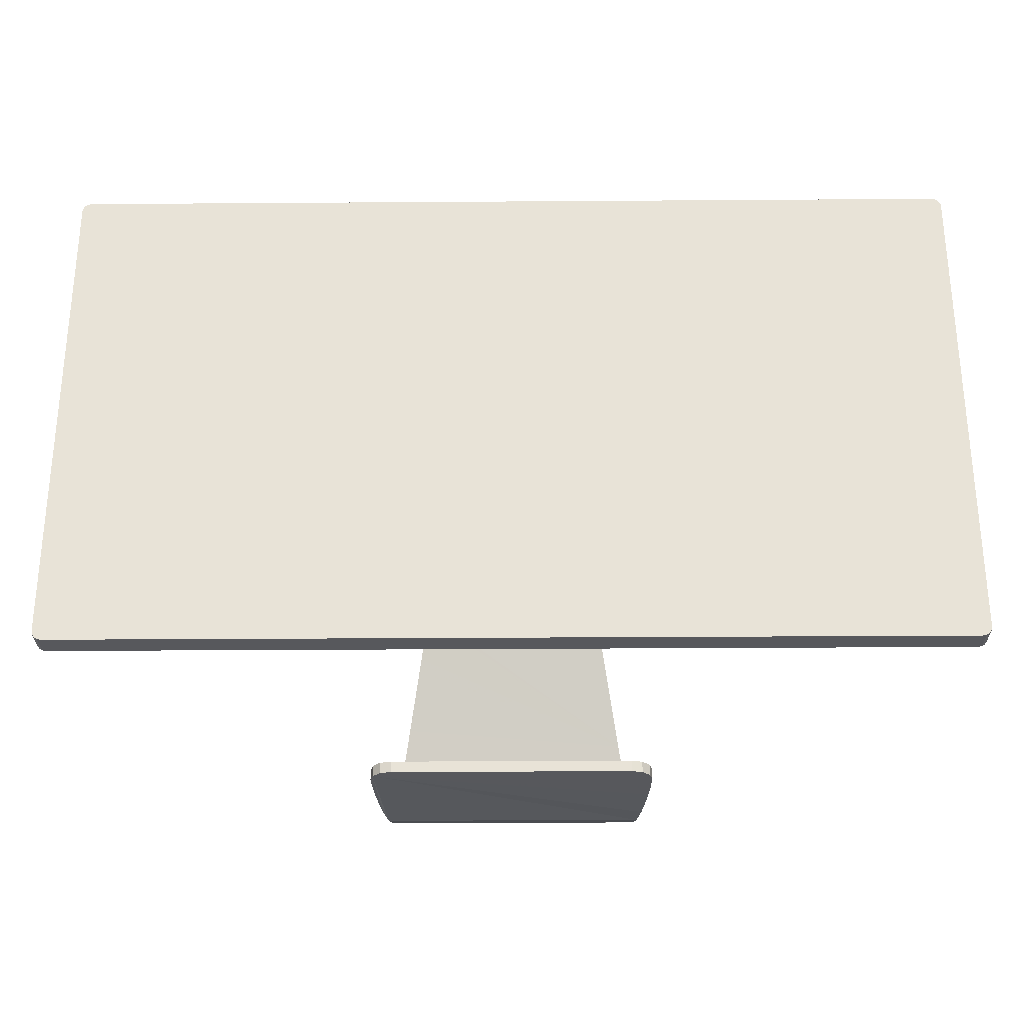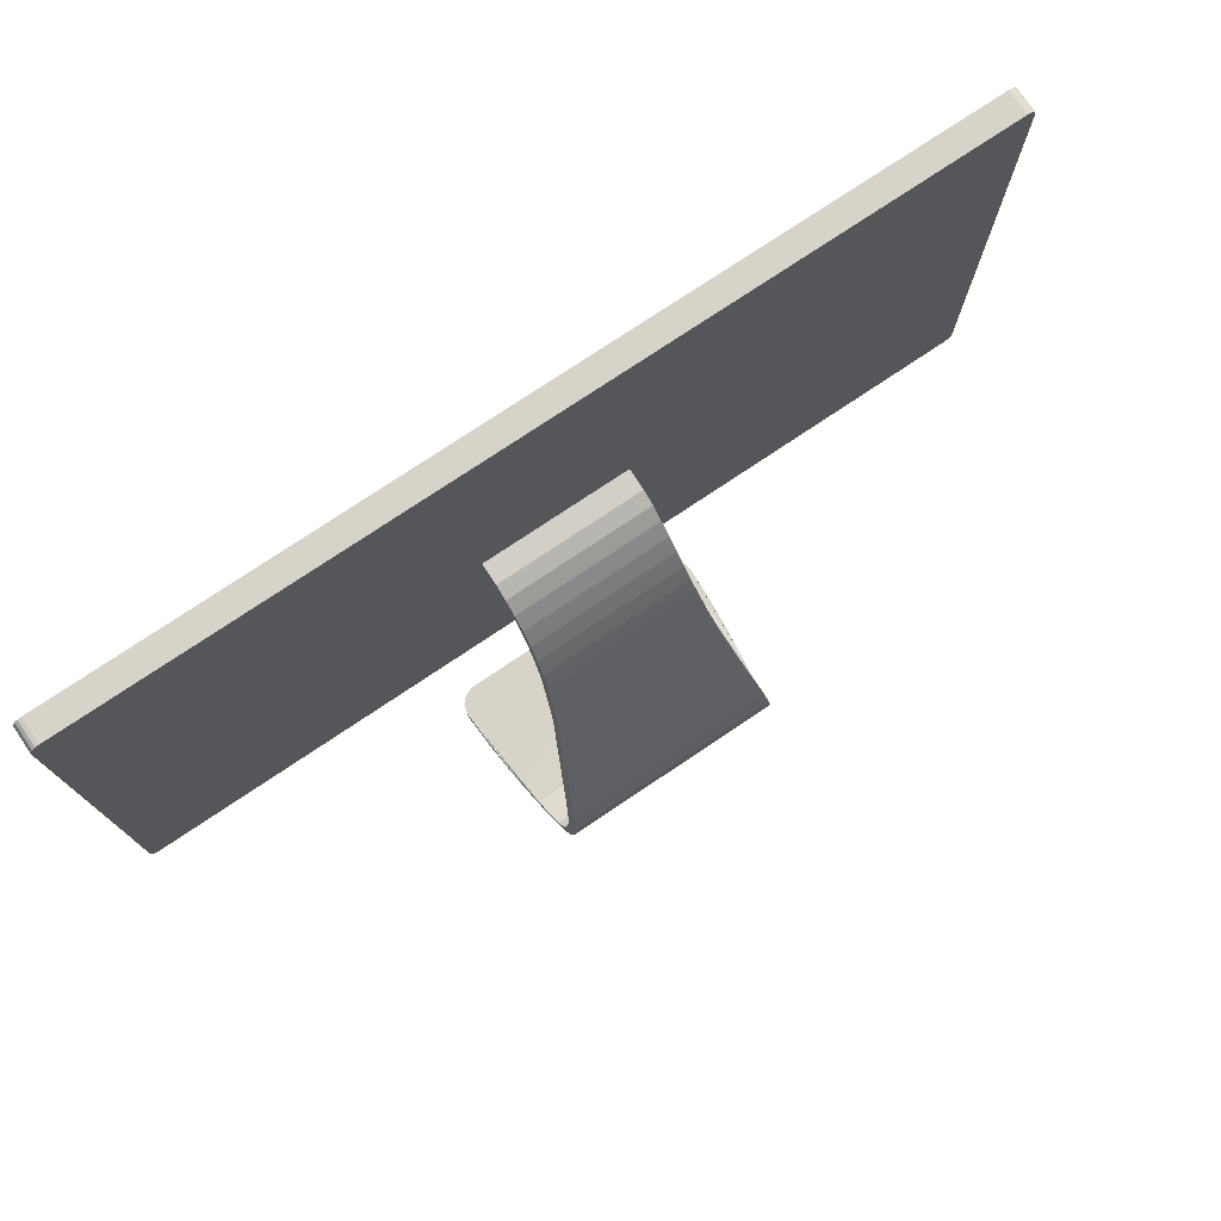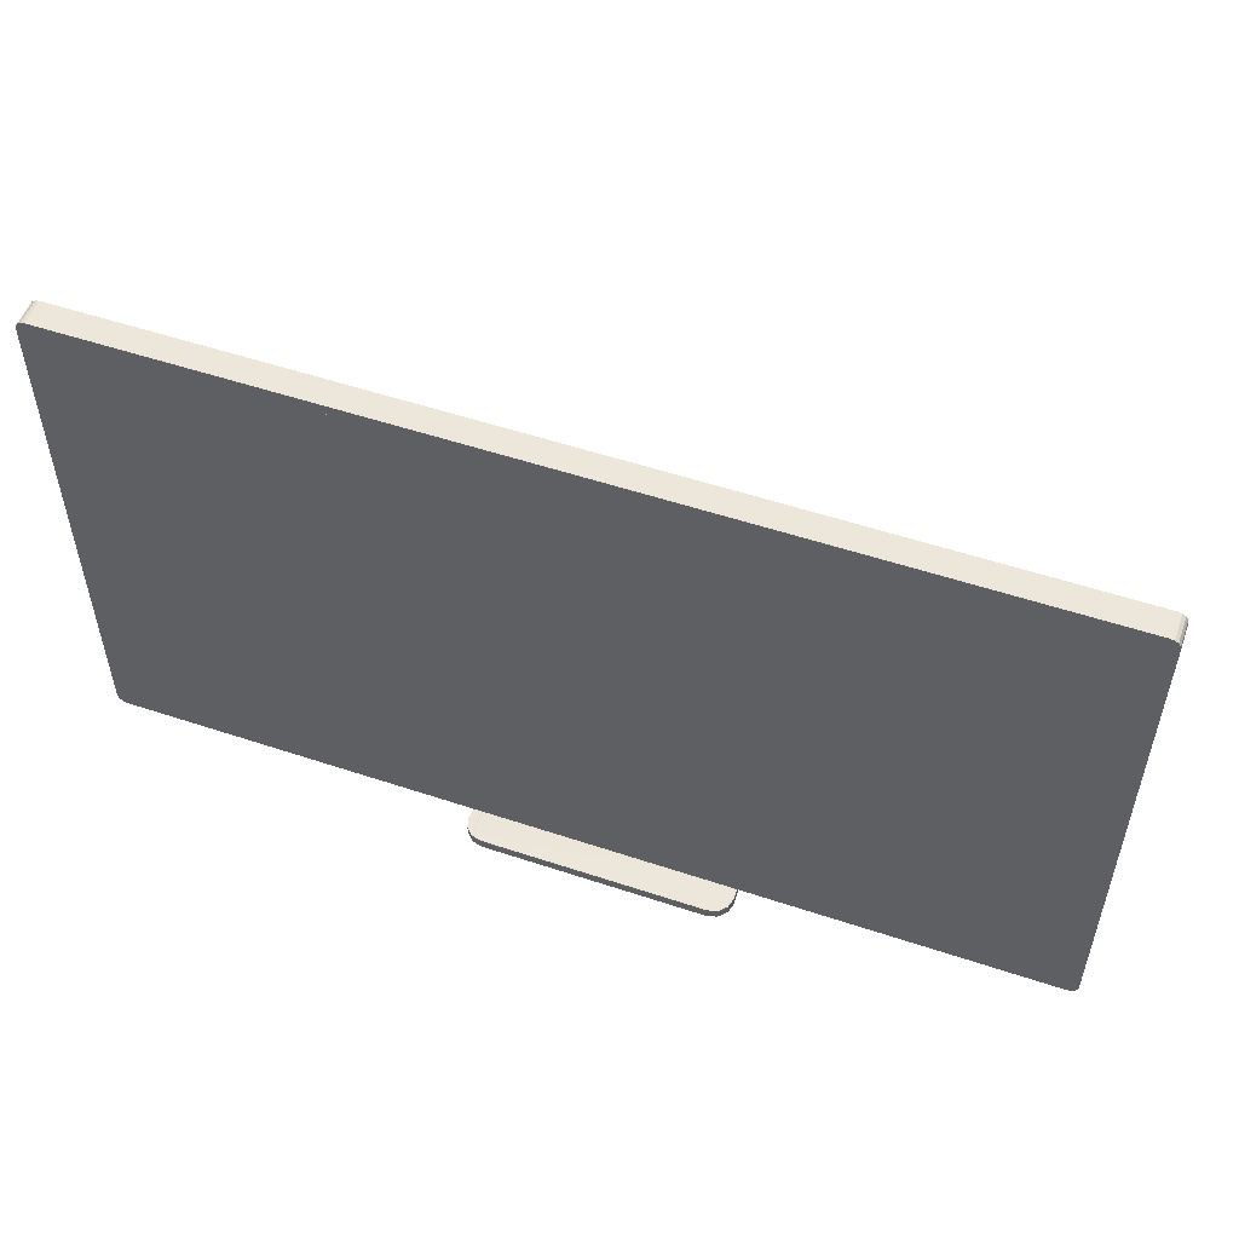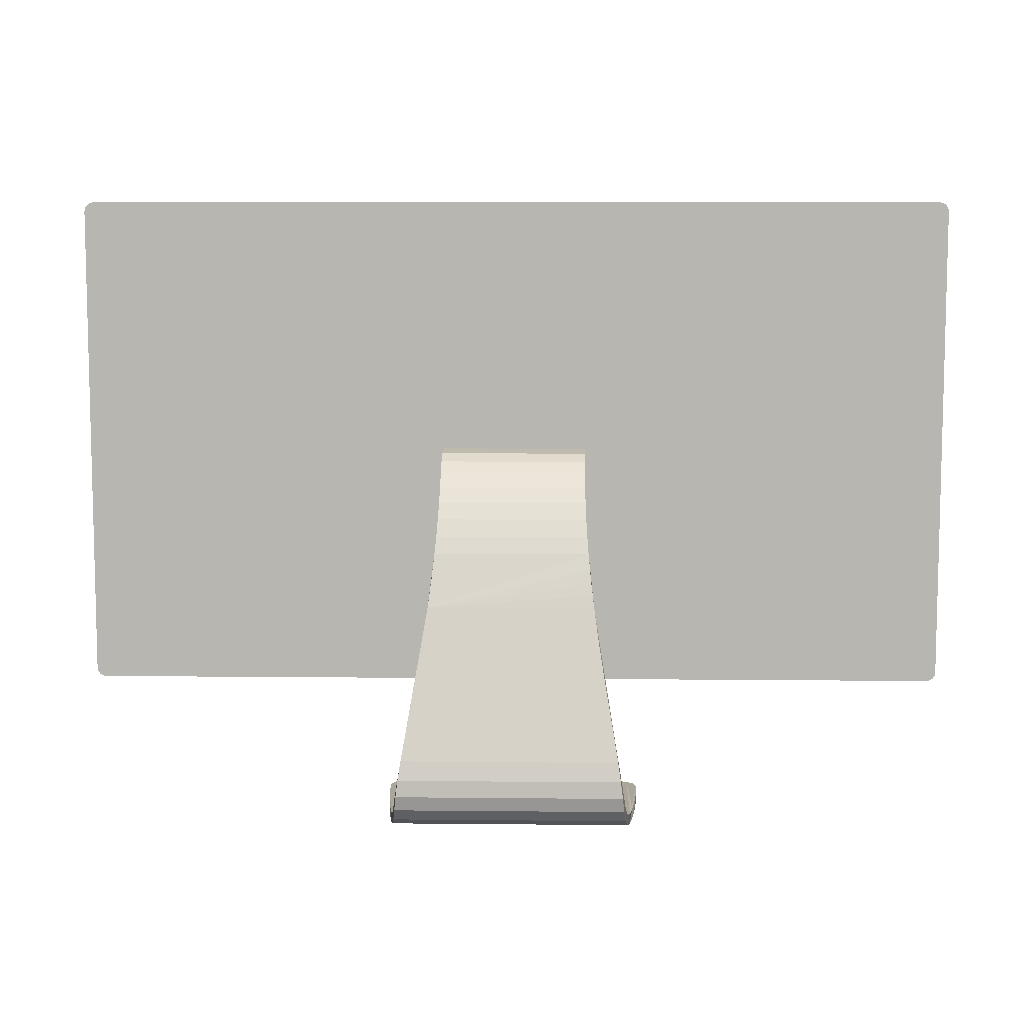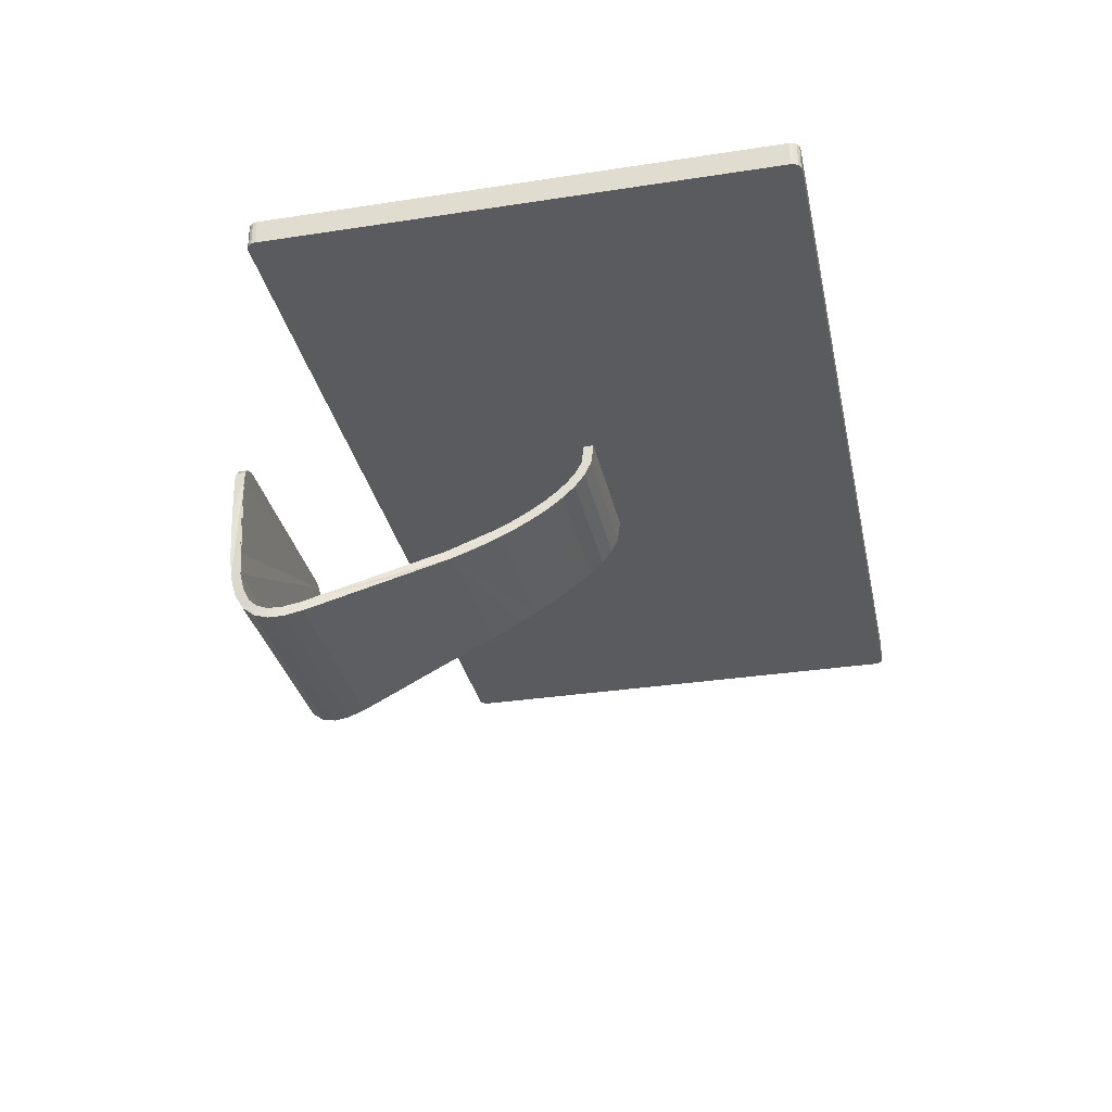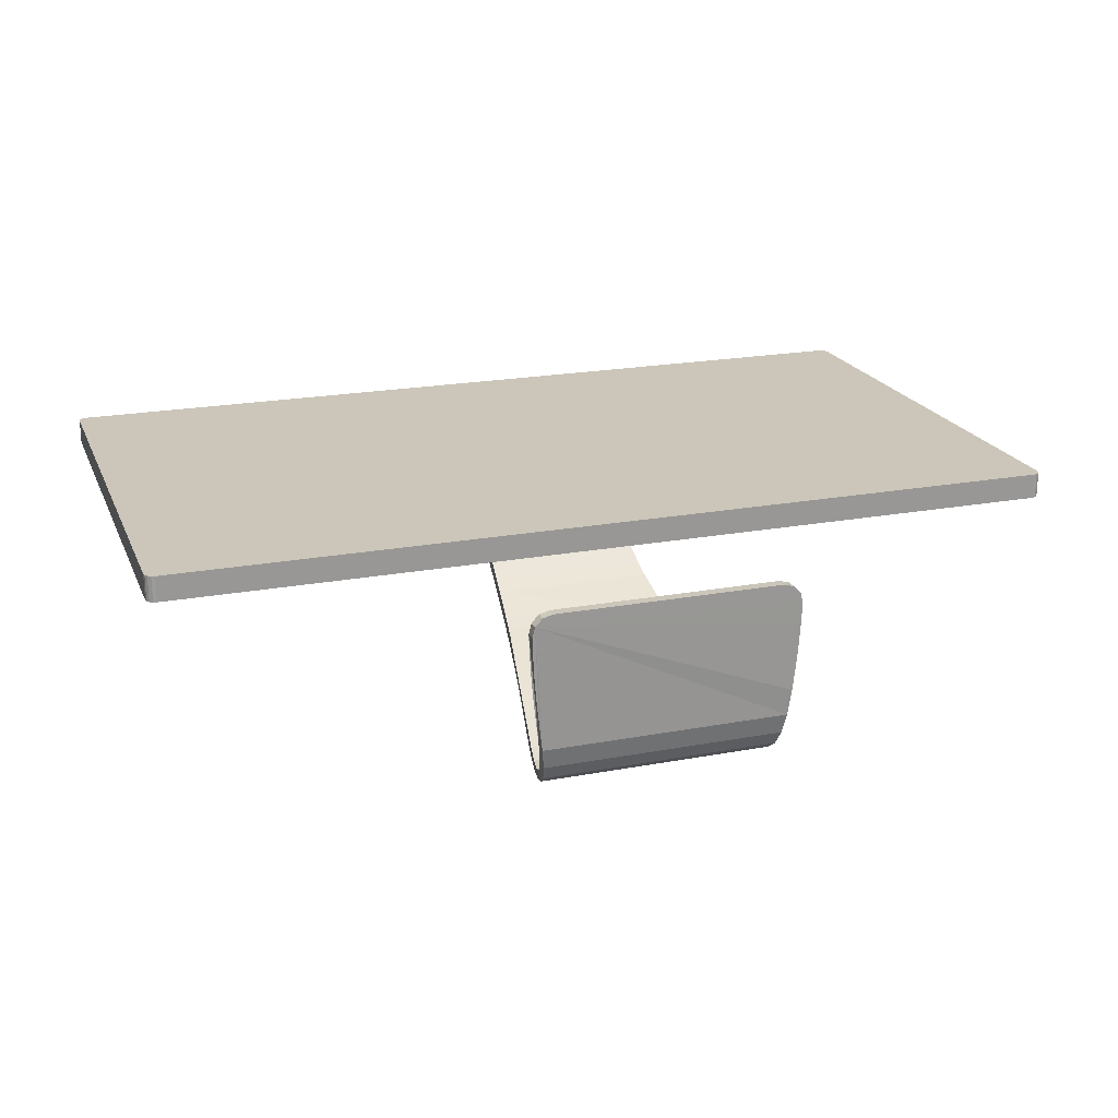
<metadata>
{"format":"obj","ext":"obj","renderer":"f3d","projection":"perspective","resolution":1024,"background":"white","views":[{"elev":-28.8,"azim":0.6,"up":"+Y"},{"elev":76.0,"azim":146.1,"up":"+Y"},{"elev":53.5,"azim":19.6,"up":"+Y"},{"elev":8.3,"azim":-178.4,"up":"+Y"},{"elev":-32.4,"azim":102.1,"up":"+Z"},{"elev":20.8,"azim":-18.7,"up":"+Z"}]}
</metadata>
<code>
v -7.815 4.7 -0.05924
v -7.815 4.7 -0.5
v -7.815 -4.3 -0.5
v -7.815 -4.3 -0.05924
v 7.815 4.7 -0.05924
v 7.815 4.7 -0.5
v 7.815 -4.3 -0.5
v 7.815 -4.3 -0.05924
v 7.815 4.534 -0.05924
v 8 4.534 -0.05924
v 8 4.534 -0.5
v 7.815 4.534 -0.5
v -7.815 4.534 -0.5
v -8 4.534 -0.5
v -8 4.534 -0.05924
v -7.815 4.534 -0.05924
v 7.815 -4.135 -0.05924
v 8 -4.135 -0.05924
v 8 -4.135 -0.5
v 7.815 -4.135 -0.5
v -7.815 -4.135 -0.5
v -8 -4.135 -0.5
v -8 -4.135 -0.05924
v -7.815 -4.135 -0.05924
v 7.835 4.7 -0.05924
v 7.898 4.687 -0.05924
v 7.952 4.651 -0.05924
v 7.987 4.598 -0.05924
v 7.987 4.598 -0.5
v 7.952 4.651 -0.5
v 7.898 4.687 -0.5
v 7.835 4.7 -0.5
v -7.987 4.598 -0.05924
v -7.952 4.651 -0.05924
v -7.898 4.687 -0.05924
v -7.835 4.7 -0.05924
v -7.835 4.7 -0.5
v -7.898 4.687 -0.5
v -7.952 4.651 -0.5
v -7.987 4.598 -0.5
v 7.987 -4.198 -0.05924
v 7.952 -4.252 -0.05924
v 7.898 -4.288 -0.05924
v 7.835 -4.3 -0.05924
v 7.835 -4.3 -0.5
v 7.898 -4.288 -0.5
v 7.952 -4.252 -0.5
v 7.987 -4.198 -0.5
v -7.835 -4.3 -0.05924
v -7.898 -4.288 -0.05924
v -7.952 -4.252 -0.05924
v -7.987 -4.198 -0.05924
v -7.987 -4.198 -0.5
v -7.952 -4.252 -0.5
v -7.898 -4.288 -0.5
v -7.835 -4.3 -0.5
v 7.815 0.119 -0.5
v 8 0.119 -0.5
v 8 0.119 -0.05924
v 7.815 0.119 -0.05924
v -7.815 0.119 -0.05924
v -8 0.119 -0.05924
v -8 0.119 -0.5
v -7.815 0.119 -0.5
v 7.815 -0.06365 -0.5
v 8 -0.06365 -0.5
v 8 -0.06365 -0.05924
v 7.815 -0.06365 -0.05924
v -7.815 -0.06365 -0.05924
v -8 -0.06365 -0.05924
v -8 -0.06365 -0.5
v -7.815 -0.06365 -0.5
v -1.329 -4.3 -0.5
v -1.329 -4.3 -0.05924
v -1.329 -4.135 -0.05924
v -1.329 4.534 -0.05924
v -1.329 4.7 -0.05924
v -1.329 4.7 -0.5
v -1.329 4.534 -0.5
v -1.329 0.119 -0.5
v -1.329 -0.06365 -0.5
v -1.329 -4.135 -0.5
v 1.329 -4.3 -0.5
v 1.329 -4.3 -0.05924
v 1.329 -4.135 -0.05924
v 1.329 4.534 -0.05924
v 1.329 4.7 -0.05924
v 1.329 4.7 -0.5
v 1.329 4.534 -0.5
v 1.329 0.119 -0.5
v 1.329 -0.06365 -0.5
v 1.329 -4.135 -0.5
v -1.329 -0.1098 -0.8541
v -1.329 -0.2145 -1.046
v -1.329 -0.3788 -1.248
v -1.332 -0.592 -1.448
v -1.34 -0.8415 -1.641
v -1.354 -1.114 -1.824
v -1.373 -1.396 -1.993
v -1.398 -1.675 -2.145
v -1.424 -1.937 -2.277
v -1.451 -2.169 -2.387
v -1.474 -2.359 -2.471
v -1.492 -2.493 -2.528
v -1.5 -2.559 -2.555
v -1.502 -2.57 -2.559
v -1.507 -2.607 -2.574
v -1.516 -2.673 -2.6
v -1.53 -2.768 -2.638
v -1.547 -2.889 -2.685
v -1.569 -3.034 -2.743
v -1.596 -3.202 -2.809
v -1.626 -3.39 -2.883
v -1.661 -3.597 -2.964
v -1.7 -3.821 -3.052
v -1.743 -4.061 -3.146
v -1.788 -4.314 -3.245
v -1.836 -4.579 -3.349
v -1.886 -4.853 -3.455
v -1.937 -5.141 -3.567
v -1.99 -5.452 -3.658
v -2.029 -5.707 -3.675
v -2.06 -5.905 -3.618
v -2.087 -6.049 -3.491
v -2.119 -6.157 -3.281
v -2.158 -6.227 -2.968
v -2.214 -6.251 -2.543
v -2.262 -6.255 -2.097
v -2.295 -6.259 -1.704
v -2.317 -6.261 -1.346
v -2.329 -6.263 -0.9991
v 1.329 -0.1098 -0.8541
v 1.329 -0.2145 -1.046
v 1.329 -0.3788 -1.248
v 1.332 -0.592 -1.448
v 1.34 -0.8415 -1.641
v 1.354 -1.114 -1.824
v 1.373 -1.396 -1.993
v 1.398 -1.675 -2.145
v 1.424 -1.937 -2.277
v 1.451 -2.169 -2.387
v 1.474 -2.359 -2.471
v 1.492 -2.493 -2.528
v 1.5 -2.559 -2.555
v 1.502 -2.57 -2.559
v 1.507 -2.607 -2.574
v 1.516 -2.673 -2.6
v 1.53 -2.768 -2.638
v 1.547 -2.889 -2.685
v 1.569 -3.034 -2.743
v 1.596 -3.202 -2.809
v 1.626 -3.39 -2.883
v 1.661 -3.597 -2.964
v 1.7 -3.821 -3.052
v 1.743 -4.061 -3.146
v 1.788 -4.314 -3.245
v 1.836 -4.579 -3.349
v 1.886 -4.853 -3.455
v 1.937 -5.141 -3.567
v 1.99 -5.452 -3.658
v 2.029 -5.707 -3.675
v 2.06 -5.905 -3.618
v 2.087 -6.049 -3.491
v 2.119 -6.157 -3.281
v 2.158 -6.227 -2.968
v 2.214 -6.251 -2.543
v 2.262 -6.255 -2.097
v 2.295 -6.259 -1.704
v 2.317 -6.261 -1.346
v 2.329 -6.263 -0.9991
v 1.329 0.07134 -0.8774
v 1.329 -0.05207 -1.13
v 1.329 -0.2364 -1.362
v 1.331 -0.4666 -1.581
v 1.338 -0.7293 -1.785
v 1.351 -1.012 -1.976
v 1.37 -1.302 -2.15
v 1.394 -1.587 -2.305
v 1.42 -1.855 -2.44
v 1.445 -2.091 -2.552
v 1.468 -2.285 -2.638
v 1.486 -2.422 -2.696
v 1.495 -2.49 -2.724
v 1.497 -2.503 -2.729
v 1.502 -2.539 -2.744
v 1.511 -2.606 -2.77
v 1.524 -2.701 -2.807
v 1.541 -2.822 -2.855
v 1.563 -2.967 -2.913
v 1.589 -3.135 -2.979
v 1.619 -3.323 -3.053
v 1.653 -3.53 -3.134
v 1.691 -3.755 -3.222
v 1.733 -3.994 -3.316
v 1.778 -4.248 -3.415
v 1.826 -4.512 -3.519
v 1.874 -4.787 -3.626
v 1.922 -5.075 -3.737
v 1.971 -5.401 -3.833
v 2.007 -5.694 -3.857
v 2.035 -5.951 -3.795
v 2.064 -6.164 -3.633
v 2.106 -6.317 -3.368
v 2.152 -6.405 -3.01
v 2.212 -6.434 -2.555
v 2.262 -6.438 -2.098
v 2.295 -6.441 -1.705
v 2.317 -6.444 -1.347
v 2.329 -6.446 -1
v -1.329 0.07134 -0.8774
v -1.329 -0.05207 -1.13
v -1.329 -0.2364 -1.362
v -1.331 -0.4666 -1.581
v -1.338 -0.7293 -1.785
v -1.351 -1.012 -1.976
v -1.37 -1.302 -2.15
v -1.394 -1.587 -2.305
v -1.42 -1.855 -2.44
v -1.445 -2.091 -2.552
v -1.469 -2.285 -2.638
v -1.486 -2.422 -2.696
v -1.495 -2.49 -2.724
v -1.497 -2.503 -2.729
v -1.502 -2.539 -2.744
v -1.511 -2.606 -2.77
v -1.524 -2.701 -2.807
v -1.541 -2.822 -2.855
v -1.563 -2.967 -2.913
v -1.589 -3.135 -2.979
v -1.619 -3.323 -3.053
v -1.653 -3.53 -3.134
v -1.691 -3.755 -3.222
v -1.733 -3.994 -3.316
v -1.778 -4.248 -3.415
v -1.826 -4.512 -3.519
v -1.874 -4.787 -3.626
v -1.922 -5.075 -3.737
v -1.971 -5.401 -3.833
v -2.007 -5.694 -3.857
v -2.035 -5.951 -3.795
v -2.064 -6.164 -3.633
v -2.106 -6.317 -3.368
v -2.152 -6.405 -3.01
v -2.212 -6.434 -2.555
v -2.262 -6.438 -2.098
v -2.295 -6.441 -1.705
v -2.317 -6.444 -1.347
v -2.329 -6.446 -1
v 2.283 -6.263 -0.8204
v 2.154 -6.264 -0.6892
v 1.976 -6.264 -0.6411
v 1.976 -6.446 -0.6413
v 2.154 -6.446 -0.6894
v 2.283 -6.446 -0.8206
v 2.329 -6.446 -0.9993
v -2.154 -6.264 -0.6892
v -2.283 -6.263 -0.8204
v -1.976 -6.264 -0.6411
v -2.283 -6.446 -0.8206
v -2.154 -6.446 -0.6894
v -1.976 -6.446 -0.6413
v -2.329 -6.446 -0.9993
f 32 6 5 25
f 44 8 7 45
f 1 2 37 36
f 4 49 56 3
f 5 6 88 87
f 7 83 92 20
f 8 84 83 7
f 85 84 8 17
f 89 88 6 12
f 5 87 86 9
f 59 10 9 60
f 58 11 10 59
f 11 58 57 12
f 90 89 12 57
f 63 14 13 64
f 62 15 14 63
f 16 15 62 61
f 86 76 16 61 69 24 75 85 17 68 60 9
f 10 11 29 28
f 28 29 30 27
f 27 30 31 26
f 26 31 32 25
f 36 37 38 35
f 35 38 39 34
f 34 39 40 33
f 33 40 14 15
f 44 45 46 43
f 43 46 47 42
f 42 47 48 41
f 41 48 19 18
f 23 22 53 52
f 52 53 54 51
f 51 54 55 50
f 50 55 56 49
f 10 28 27 26 25 5 9
f 6 32 31 30 29 11 12
f 1 36 35 34 33 15 16
f 14 40 39 38 37 2 13
f 41 18 17 8 44 43 42
f 19 48 47 46 45 7 20
f 23 52 51 50 49 4 24
f 3 56 55 54 53 22 21
f 58 66 65 57
f 66 58 59 67
f 67 59 60 68
f 62 70 69 61
f 70 62 63 71
f 71 63 64 72
f 91 90 57 65
f 66 19 20 65
f 19 66 67 18
f 18 67 68 17
f 70 23 24 69
f 23 70 71 22
f 22 71 72 21
f 92 91 65 20
f 74 4 3 73
f 24 4 74 75
f 77 1 16 76
f 78 2 1 77
f 13 2 78 79
f 64 13 79 80
f 72 64 80 81
f 21 72 81 82
f 73 3 21 82
f 84 74 73 83
f 75 74 84 85
f 87 77 76 86
f 88 78 77 87
f 79 78 88 89
f 80 79 89 90
f 261 252 251 258
f 82 81 91 92
f 83 73 82 92
f 81 93 132 91
f 93 94 133 132
f 94 95 134 133
f 95 96 135 134
f 96 97 136 135
f 97 98 137 136
f 98 99 138 137
f 99 100 139 138
f 145 144 143 142 141 140 139 100 101 102 103 104 105 106 107 146
f 158 157 156 155 154 153 152 151 150 149 148 147 146 107 108 109 110 111 112 113 114 115 116 117 118 119 120 159
f 120 121 160 159
f 121 122 161 160
f 122 123 162 161
f 123 124 163 162
f 124 125 164 163
f 125 126 165 164
f 91 132 171 90
f 132 133 172 171
f 133 134 173 172
f 134 135 174 173
f 135 136 175 174
f 136 137 176 175
f 137 138 177 176
f 138 139 178 177
f 145 146 185 184 183 182 181 180 179 178 139 140 141 142 143 144
f 158 159 198 197 196 195 194 193 192 191 190 189 188 187 186 185 146 147 148 149 150 151 152 153 154 155 156 157
f 159 160 199 198
f 160 161 200 199
f 161 162 201 200
f 162 163 202 201
f 163 164 203 202
f 164 165 204 203
f 170 255 209 208 207 206 205 204 165 166 167 168 169
f 90 171 210 80
f 171 172 211 210
f 172 173 212 211
f 173 174 213 212
f 174 175 214 213
f 175 176 215 214
f 176 177 216 215
f 177 178 217 216
f 184 185 224 223 222 221 220 219 218 217 178 179 180 181 182 183
f 197 198 237 236 235 234 233 232 231 230 229 228 227 226 225 224 185 186 187 188 189 190 191 192 193 194 195 196
f 198 199 238 237
f 199 200 239 238
f 200 201 240 239
f 201 202 241 240
f 202 203 242 241
f 203 204 243 242
f 80 210 93 81
f 210 211 94 93
f 211 212 95 94
f 212 213 96 95
f 213 214 97 96
f 214 215 98 97
f 215 216 99 98
f 216 217 100 99
f 106 105 104 103 102 101 100 217 218 219 220 221 222 223 224 107
f 119 118 117 116 115 114 113 112 111 110 109 108 107 224 225 226 227 228 229 230 231 232 233 234 235 236 237 120
f 237 238 121 120
f 238 239 122 121
f 239 240 123 122
f 240 241 124 123
f 241 242 125 124
f 242 243 126 125
f 131 130 129 128 127 126 243 244 245 246 247 248 262
f 251 252 253 250
f 250 253 254 249
f 249 254 255 170
f 131 262 259 257
f 257 259 260 256
f 256 260 261 258
f 256 258 251 250 249 170 169 168 167 166 165 126 127 128 129 130 131 257
f 259 262 248 247 246 245 244 243 204 205 206 207 208 209 255 254 253 252 261 260

</code>
